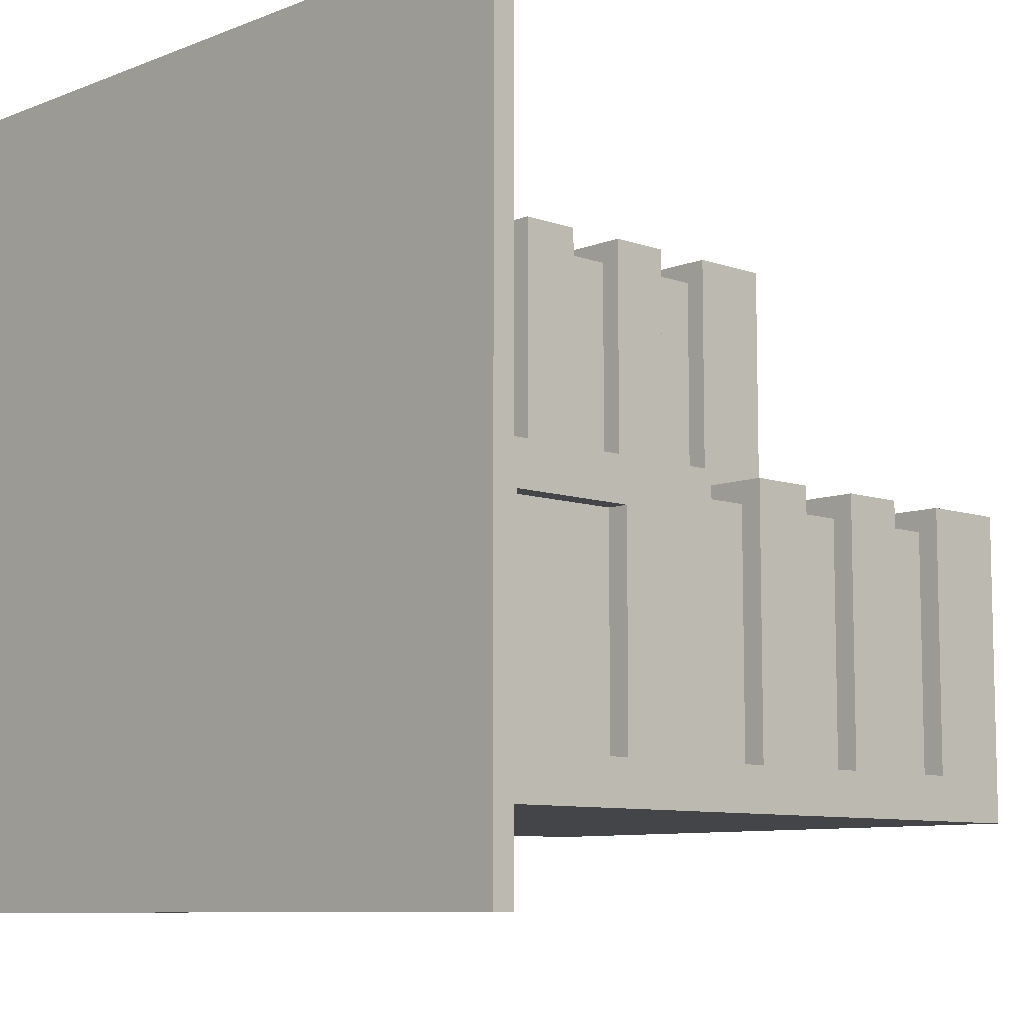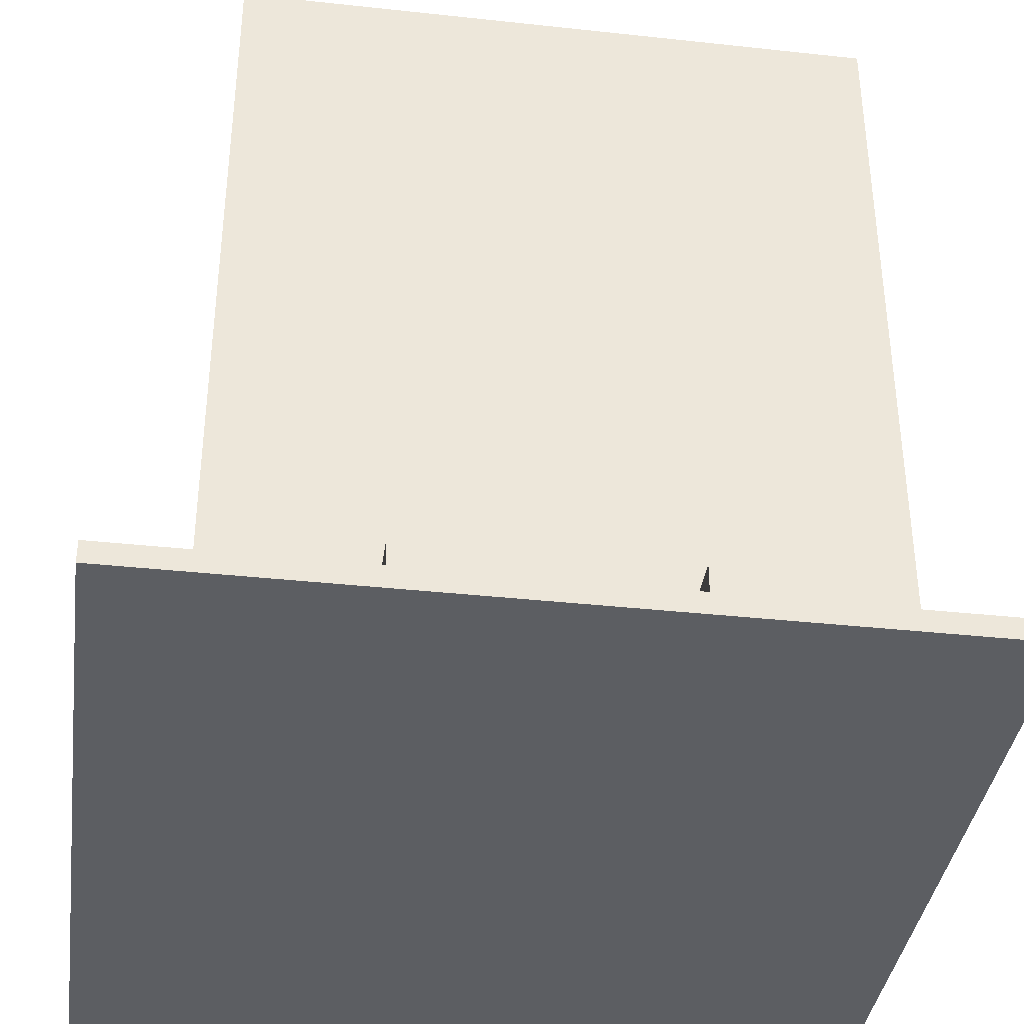
<metadata>
{"format":"obj","ext":"obj","renderer":"f3d","projection":"perspective","resolution":1024,"background":"white","views":[{"elev":-8.7,"azim":46.5,"up":"+Z"},{"elev":-37.8,"azim":172.1,"up":"+Y"}]}
</metadata>
<code>
o
v -1.8 0 1.8
v -1.8 0 -1.8
v -1.8 0.1 1.8
v -1.8 0.1 -1.8
v -1.4 0.1 1.4
v -1.4 0.1 -1.4
v -1.4 3.5 1.4
v -1.4 3.5 -1.4
v -1.1 3.4 1.1
v -1.1 3.4 0.8
v -1.1 3.6 1.1
v -1.1 3.6 0.8
v -1 0.1 -1.4
v -1 0.1 -1.7
v -1 0.3 -1.4
v -1 0.3 -1.7
v -1 3.4 0.8
v -1 3.4 0.7
v -1 3.5 0.8
v -1 3.5 0.7
v -0.8 3.4 0.8
v -0.8 3.4 0.7
v -0.8 3.5 0.8
v -0.8 3.5 0.7
v -0.2 0.3 1.4
v -0.2 0.3 1.3
v -0.2 0.6 1.4
v -0.2 0.6 1.3
v -0.2 0.9 1.4
v -0.2 0.9 1.3
v -0.2 1.2 1.4
v -0.2 1.2 1.3
v -0.2 3.4 1.2
v -0.2 3.4 -0.2
v -0.2 3.5 1.2
v -0.2 3.5 -0.2
v 0.2 0.1 -1.4
v 0.2 0.1 -1.7
v 0.2 0.3 -1.4
v 0.2 0.3 -1.7
v 0.6 3.4 -0.7
v 0.6 3.4 -0.8
v 0.6 3.4 -0.9
v 0.6 3.4 -1
v 0.6 3.5 -0.7
v 0.6 3.5 -0.8
v 0.6 3.5 -0.9
v 0.6 3.5 -1
v 0.7 3.4 -0.6
v 0.7 3.4 -0.7
v 0.7 3.4 -0.8
v 0.7 3.4 -0.9
v 0.7 3.4 -1
v 0.7 3.4 -1.1
v 0.7 3.5 -0.7
v 0.7 3.5 -0.8
v 0.7 3.5 -0.9
v 0.7 3.5 -1
v 0.7 3.6 -0.6
v 0.7 3.6 -1.1
v 1.1 0.1 0
v 1.1 0.1 -0.1
v 1.1 1.1 0
v 1.1 1.1 -0.1
v 1.2 3.4 -0.2
v 1.2 3.4 -1.2
v 1.2 3.5 -0.2
v 1.2 3.5 -1.2
v -1.2 0.3 1.4
v -1.2 0.3 1.3
v -1.2 0.6 1.4
v -1.2 0.6 1.3
v -1.2 0.9 1.4
v -1.2 0.9 1.3
v -1.2 1.2 1.4
v -1.2 1.2 1.3
v -1.2 1.6 1.4
v -1.2 1.6 1.3
v -1.2 1.9 1.4
v -1.2 1.9 1.3
v -1.2 2.2 1.4
v -1.2 2.2 1.3
v -1.2 2.5 1.4
v -1.2 2.5 1.3
v -1.2 2.8 1.4
v -1.2 2.8 1.3
v -1.2 3.1 1.4
v -1.2 3.1 1.3
v -1.2 3.4 1.2
v -1.2 3.4 -1.2
v -1.2 3.5 1.2
v -1.2 3.5 -1.2
v -0.9 3.4 0.8
v -0.9 3.4 0.7
v -0.9 3.5 0.8
v -0.9 3.5 0.7
v -0.7 3.4 0.8
v -0.7 3.4 0.7
v -0.7 3.5 0.8
v -0.7 3.5 0.7
v -0.6 3.4 1.1
v -0.6 3.4 0.8
v -0.6 3.6 1.1
v -0.6 3.6 0.8
v -0.5 0.1 -1.4
v -0.5 0.1 -1.7
v -0.5 0.3 -1.4
v -0.5 0.3 -1.7
v -0.1 0.3 1.2
v -0.1 0.3 0.2
v -0.1 0.6 1.2
v -0.1 0.6 0.2
v -0.1 0.9 1.2
v -0.1 0.9 0.2
v -0.1 1.2 1.2
v -0.1 1.2 0.2
v -0.1 1.6 1.3
v -0.1 1.6 -0.1
v -0.1 1.9 1.3
v -0.1 1.9 -0.1
v -0.1 2.2 1.3
v -0.1 2.2 -0.1
v -0.1 2.5 1.3
v -0.1 2.5 -0.1
v -0.1 2.8 1.3
v -0.1 2.8 -0.1
v -0.1 3.1 1.3
v -0.1 3.1 -0.1
v 0 0.1 1.4
v 0 0.1 0
v 0 0.3 1.2
v 0 0.3 0.2
v 0 0.6 1.2
v 0 0.6 0.2
v 0 0.9 1.2
v 0 0.9 0.2
v 0 1.2 1.2
v 0 1.2 0.2
v 0 1.6 1.4
v 0 1.6 0
v 0 1.9 1.4
v 0 1.9 0
v 0 2.2 1.4
v 0 2.2 0
v 0 2.5 1.4
v 0 2.5 0
v 0 2.8 1.4
v 0 2.8 0
v 0 3.1 1.4
v 0 3.1 0
v 0 3.5 1.4
v 0 3.5 0
v 0.3 0.1 0
v 0.3 0.1 -0.1
v 0.3 1.1 0
v 0.3 1.1 -0.1
v 0.7 0.1 -1.4
v 0.7 0.1 -1.7
v 0.7 0.3 -1.4
v 0.7 0.3 -1.7
v 1 3.4 -0.6
v 1 3.4 -1.1
v 1 3.6 -0.6
v 1 3.6 -1.1
v 1.3 0.5 -0.2
v 1.3 0.5 -1.2
v 1.3 1.1 -0.2
v 1.3 1.1 -1.2
v 1.3 1.6 -0.1
v 1.3 1.6 -1.2
v 1.3 1.9 -0.1
v 1.3 1.9 -1.2
v 1.3 2.2 -0.1
v 1.3 2.2 -1.2
v 1.3 2.5 -0.1
v 1.3 2.5 -1.2
v 1.3 2.8 -0.1
v 1.3 2.8 -1.2
v 1.3 3.1 -0.1
v 1.3 3.1 -1.2
v 1.4 0.1 0
v 1.4 0.1 -1.4
v 1.4 0.5 -0.2
v 1.4 0.5 -1.2
v 1.4 1.1 -0.2
v 1.4 1.1 -1.2
v 1.4 1.6 0
v 1.4 1.6 -1.2
v 1.4 1.9 0
v 1.4 1.9 -1.2
v 1.4 2.2 0
v 1.4 2.2 -1.2
v 1.4 2.5 0
v 1.4 2.5 -1.2
v 1.4 2.8 0
v 1.4 2.8 -1.2
v 1.4 3.1 0
v 1.4 3.1 -1.2
v 1.4 3.5 0
v 1.4 3.5 -1.4
v 1.8 0 1.8
v 1.8 0 -1.8
v 1.8 0.1 1.8
v 1.8 0.1 -1.8
v -1.8 0 1.8
v -1.8 0.1 1.8
v 1.8 0 1.8
v 1.8 0.1 1.8
v -1.4 0.1 1.4
v -1.4 3.5 1.4
v -1.2 0.3 1.4
v -1.2 0.6 1.4
v -1.2 0.9 1.4
v -1.2 1.2 1.4
v -1.2 1.6 1.4
v -1.2 1.9 1.4
v -1.2 2.2 1.4
v -1.2 2.5 1.4
v -1.2 2.8 1.4
v -1.2 3.1 1.4
v -0.2 0.3 1.4
v -0.2 0.6 1.4
v -0.2 0.9 1.4
v -0.2 1.2 1.4
v 0 0.1 1.4
v 0 1.6 1.4
v 0 1.9 1.4
v 0 2.2 1.4
v 0 2.5 1.4
v 0 2.8 1.4
v 0 3.1 1.4
v 0 3.5 1.4
v -1.2 0.3 1.3
v -1.2 0.6 1.3
v -1.2 0.9 1.3
v -1.2 1.2 1.3
v -1.2 1.6 1.3
v -1.2 1.9 1.3
v -1.2 2.2 1.3
v -1.2 2.5 1.3
v -1.2 2.8 1.3
v -1.2 3.1 1.3
v -0.2 0.3 1.3
v -0.2 0.6 1.3
v -0.2 0.9 1.3
v -0.2 1.2 1.3
v -0.1 1.6 1.3
v -0.1 1.9 1.3
v -0.1 2.2 1.3
v -0.1 2.5 1.3
v -0.1 2.8 1.3
v -0.1 3.1 1.3
v -1.1 3.4 1.1
v -1.1 3.6 1.1
v -0.6 3.4 1.1
v -0.6 3.6 1.1
v -0.1 0.3 0.2
v -0.1 0.6 0.2
v -0.1 0.9 0.2
v -0.1 1.2 0.2
v 0 0.3 0.2
v 0 0.6 0.2
v 0 0.9 0.2
v 0 1.2 0.2
v 0 0.1 0
v 0 1.6 0
v 0 1.9 0
v 0 2.2 0
v 0 2.5 0
v 0 2.8 0
v 0 3.1 0
v 0 3.5 0
v 0.3 0.1 0
v 0.3 1.1 0
v 1.1 0.1 0
v 1.1 1.1 0
v 1.4 0.1 0
v 1.4 1.6 0
v 1.4 1.9 0
v 1.4 2.2 0
v 1.4 2.5 0
v 1.4 2.8 0
v 1.4 3.1 0
v 1.4 3.5 0
v -0.1 1.6 -0.1
v -0.1 1.9 -0.1
v -0.1 2.2 -0.1
v -0.1 2.5 -0.1
v -0.1 2.8 -0.1
v -0.1 3.1 -0.1
v 0.3 0.1 -0.1
v 0.3 1.1 -0.1
v 1.1 0.1 -0.1
v 1.1 1.1 -0.1
v 1.3 1.6 -0.1
v 1.3 1.9 -0.1
v 1.3 2.2 -0.1
v 1.3 2.5 -0.1
v 1.3 2.8 -0.1
v 1.3 3.1 -0.1
v 0.7 3.4 -0.6
v 0.7 3.6 -0.6
v 1 3.4 -0.6
v 1 3.6 -0.6
v 0.6 3.4 -0.7
v 0.6 3.5 -0.7
v 0.7 3.4 -0.7
v 0.7 3.5 -0.7
v 0.6 3.4 -0.9
v 0.6 3.5 -0.9
v 0.7 3.4 -0.9
v 0.7 3.5 -0.9
v -1.2 3.4 -1.2
v -1.2 3.5 -1.2
v 1.2 3.4 -1.2
v 1.2 3.5 -1.2
v 1.3 0.5 -1.2
v 1.3 1.1 -1.2
v 1.3 1.6 -1.2
v 1.3 1.9 -1.2
v 1.3 2.2 -1.2
v 1.3 2.5 -1.2
v 1.3 2.8 -1.2
v 1.3 3.1 -1.2
v 1.4 0.5 -1.2
v 1.4 1.1 -1.2
v 1.4 1.6 -1.2
v 1.4 1.9 -1.2
v 1.4 2.2 -1.2
v 1.4 2.5 -1.2
v 1.4 2.8 -1.2
v 1.4 3.1 -1.2
v -1.2 3.4 1.2
v -1.2 3.5 1.2
v -0.2 3.4 1.2
v -0.2 3.5 1.2
v -0.1 0.3 1.2
v -0.1 0.6 1.2
v -0.1 0.9 1.2
v -0.1 1.2 1.2
v 0 0.3 1.2
v 0 0.6 1.2
v 0 0.9 1.2
v 0 1.2 1.2
v -1.1 3.4 0.8
v -1.1 3.6 0.8
v -1 3.4 0.8
v -1 3.5 0.8
v -0.9 3.4 0.8
v -0.9 3.5 0.8
v -0.8 3.4 0.8
v -0.8 3.5 0.8
v -0.7 3.4 0.8
v -0.7 3.5 0.8
v -0.6 3.4 0.8
v -0.6 3.6 0.8
v -1 3.4 0.7
v -1 3.5 0.7
v -0.9 3.4 0.7
v -0.9 3.5 0.7
v -0.8 3.4 0.7
v -0.8 3.5 0.7
v -0.7 3.4 0.7
v -0.7 3.5 0.7
v -0.2 3.4 -0.2
v -0.2 3.5 -0.2
v 1.2 3.4 -0.2
v 1.2 3.5 -0.2
v 1.3 0.5 -0.2
v 1.3 1.1 -0.2
v 1.4 0.5 -0.2
v 1.4 1.1 -0.2
v 0.6 3.4 -0.8
v 0.6 3.5 -0.8
v 0.7 3.4 -0.8
v 0.7 3.5 -0.8
v 0.6 3.4 -1
v 0.6 3.5 -1
v 0.7 3.4 -1
v 0.7 3.5 -1
v 0.7 3.4 -1.1
v 0.7 3.6 -1.1
v 1 3.4 -1.1
v 1 3.6 -1.1
v -1.4 0.1 -1.4
v -1.4 3.5 -1.4
v -1 0.1 -1.4
v -1 0.3 -1.4
v -0.5 0.1 -1.4
v -0.5 0.3 -1.4
v 0.2 0.1 -1.4
v 0.2 0.3 -1.4
v 0.7 0.1 -1.4
v 0.7 0.3 -1.4
v 1.4 0.1 -1.4
v 1.4 3.5 -1.4
v -1 0.1 -1.7
v -1 0.3 -1.7
v -0.5 0.1 -1.7
v -0.5 0.3 -1.7
v 0.2 0.1 -1.7
v 0.2 0.3 -1.7
v 0.7 0.1 -1.7
v 0.7 0.3 -1.7
v -1.8 0 -1.8
v -1.8 0.1 -1.8
v 1.8 0 -1.8
v 1.8 0.1 -1.8
v -1.8 0 1.8
v 1.8 0 1.8
v -1.8 0 -1.8
v 1.8 0 -1.8
v -1.2 0.6 1.4
v -0.2 0.6 1.4
v -1.2 0.6 1.3
v -0.2 0.6 1.3
v -0.1 0.6 1.2
v 0 0.6 1.2
v -0.1 0.6 0.2
v 0 0.6 0.2
v 0.3 1.1 0
v 1.1 1.1 0
v 0.3 1.1 -0.1
v 1.1 1.1 -0.1
v 1.3 1.1 -0.2
v 1.4 1.1 -0.2
v 1.3 1.1 -1.2
v 1.4 1.1 -1.2
v -1.2 1.2 1.4
v -0.2 1.2 1.4
v -1.2 1.2 1.3
v -0.2 1.2 1.3
v -0.1 1.2 1.2
v 0 1.2 1.2
v -0.1 1.2 0.2
v 0 1.2 0.2
v -1.2 1.9 1.4
v 0 1.9 1.4
v -1.2 1.9 1.3
v -0.1 1.9 1.3
v 0 1.9 0
v 1.4 1.9 0
v -0.1 1.9 -0.1
v 1.3 1.9 -0.1
v 1.3 1.9 -1.2
v 1.4 1.9 -1.2
v -1.2 2.5 1.4
v 0 2.5 1.4
v -1.2 2.5 1.3
v -0.1 2.5 1.3
v 0 2.5 0
v 1.4 2.5 0
v -0.1 2.5 -0.1
v 1.3 2.5 -0.1
v 1.3 2.5 -1.2
v 1.4 2.5 -1.2
v -1.2 3.1 1.4
v 0 3.1 1.4
v -1.2 3.1 1.3
v -0.1 3.1 1.3
v 0 3.1 0
v 1.4 3.1 0
v -0.1 3.1 -0.1
v 1.3 3.1 -0.1
v 1.3 3.1 -1.2
v 1.4 3.1 -1.2
v -1.8 0.1 1.8
v 1.8 0.1 1.8
v -1.4 0.1 1.4
v 0 0.1 1.4
v 0 0.1 0
v 0.3 0.1 0
v 1.1 0.1 0
v 1.4 0.1 0
v 0.3 0.1 -0.1
v 1.1 0.1 -0.1
v -1.4 0.1 -1.4
v -1 0.1 -1.4
v -0.5 0.1 -1.4
v 0.2 0.1 -1.4
v 0.7 0.1 -1.4
v 1.4 0.1 -1.4
v -1 0.1 -1.7
v -0.5 0.1 -1.7
v 0.2 0.1 -1.7
v 0.7 0.1 -1.7
v -1.8 0.1 -1.8
v 1.8 0.1 -1.8
v -1.2 0.3 1.4
v -0.2 0.3 1.4
v -1.2 0.3 1.3
v -0.2 0.3 1.3
v -0.1 0.3 1.2
v 0 0.3 1.2
v -0.1 0.3 0.2
v 0 0.3 0.2
v -1 0.3 -1.4
v -0.5 0.3 -1.4
v 0.2 0.3 -1.4
v 0.7 0.3 -1.4
v -1 0.3 -1.7
v -0.5 0.3 -1.7
v 0.2 0.3 -1.7
v 0.7 0.3 -1.7
v 1.3 0.5 -0.2
v 1.4 0.5 -0.2
v 1.3 0.5 -1.2
v 1.4 0.5 -1.2
v -1.2 0.9 1.4
v -0.2 0.9 1.4
v -1.2 0.9 1.3
v -0.2 0.9 1.3
v -0.1 0.9 1.2
v 0 0.9 1.2
v -0.1 0.9 0.2
v 0 0.9 0.2
v -1.2 1.6 1.4
v 0 1.6 1.4
v -1.2 1.6 1.3
v -0.1 1.6 1.3
v 0 1.6 0
v 1.4 1.6 0
v -0.1 1.6 -0.1
v 1.3 1.6 -0.1
v 1.3 1.6 -1.2
v 1.4 1.6 -1.2
v -1.2 2.2 1.4
v 0 2.2 1.4
v -1.2 2.2 1.3
v -0.1 2.2 1.3
v 0 2.2 0
v 1.4 2.2 0
v -0.1 2.2 -0.1
v 1.3 2.2 -0.1
v 1.3 2.2 -1.2
v 1.4 2.2 -1.2
v -1.2 2.8 1.4
v 0 2.8 1.4
v -1.2 2.8 1.3
v -0.1 2.8 1.3
v 0 2.8 0
v 1.4 2.8 0
v -0.1 2.8 -0.1
v 1.3 2.8 -0.1
v 1.3 2.8 -1.2
v 1.4 2.8 -1.2
v -1.2 3.4 1.2
v -0.2 3.4 1.2
v -1.1 3.4 1.1
v -0.6 3.4 1.1
v -1.1 3.4 0.8
v -1 3.4 0.8
v -0.9 3.4 0.8
v -0.8 3.4 0.8
v -0.7 3.4 0.8
v -0.6 3.4 0.8
v -1 3.4 0.7
v -0.9 3.4 0.7
v -0.8 3.4 0.7
v -0.7 3.4 0.7
v -0.2 3.4 -0.2
v 1.2 3.4 -0.2
v 0.7 3.4 -0.6
v 1 3.4 -0.6
v 0.6 3.4 -0.7
v 0.7 3.4 -0.7
v 0.6 3.4 -0.8
v 0.7 3.4 -0.8
v 0.6 3.4 -0.9
v 0.7 3.4 -0.9
v 0.6 3.4 -1
v 0.7 3.4 -1
v 0.7 3.4 -1.1
v 1 3.4 -1.1
v -1.2 3.4 -1.2
v 1.2 3.4 -1.2
v -1.4 3.5 1.4
v 0 3.5 1.4
v -1.2 3.5 1.2
v -0.2 3.5 1.2
v -1 3.5 0.8
v -0.9 3.5 0.8
v -0.8 3.5 0.8
v -0.7 3.5 0.8
v -1 3.5 0.7
v -0.9 3.5 0.7
v -0.8 3.5 0.7
v -0.7 3.5 0.7
v 0 3.5 0
v 1.4 3.5 0
v -0.2 3.5 -0.2
v 1.2 3.5 -0.2
v 0.6 3.5 -0.7
v 0.7 3.5 -0.7
v 0.6 3.5 -0.8
v 0.7 3.5 -0.8
v 0.6 3.5 -0.9
v 0.7 3.5 -0.9
v 0.6 3.5 -1
v 0.7 3.5 -1
v -1.2 3.5 -1.2
v 1.2 3.5 -1.2
v -1.4 3.5 -1.4
v 1.4 3.5 -1.4
v -1.1 3.6 1.1
v -0.6 3.6 1.1
v -1.1 3.6 0.8
v -0.6 3.6 0.8
v 0.7 3.6 -0.6
v 1 3.6 -0.6
v 0.7 3.6 -1.1
v 1 3.6 -1.1
f 3 2 1
f 4 2 3
f 7 6 5
f 8 6 7
f 11 10 9
f 12 10 11
f 15 14 13
f 16 14 15
f 19 18 17
f 20 18 19
f 23 22 21
f 24 22 23
f 27 26 25
f 28 26 27
f 31 30 29
f 32 30 31
f 35 34 33
f 36 34 35
f 39 38 37
f 40 38 39
f 45 42 41
f 46 42 45
f 47 44 43
f 48 44 47
f 55 50 49
f 56 52 51
f 57 52 56
f 58 54 53
f 59 57 56
f 59 58 57
f 59 55 49
f 59 56 55
f 60 54 58
f 60 58 59
f 63 62 61
f 64 62 63
f 67 66 65
f 68 66 67
f 69 70 71
f 71 70 72
f 73 74 75
f 75 74 76
f 77 78 79
f 79 78 80
f 81 82 83
f 83 82 84
f 85 86 87
f 87 86 88
f 89 90 91
f 91 90 92
f 93 94 95
f 95 94 96
f 97 98 99
f 99 98 100
f 101 102 103
f 103 102 104
f 105 106 107
f 107 106 108
f 109 110 111
f 111 110 112
f 113 114 115
f 115 114 116
f 117 118 119
f 119 118 120
f 121 122 123
f 123 122 124
f 125 126 127
f 127 126 128
f 129 130 131
f 131 130 132
f 129 131 133
f 132 130 134
f 129 133 135
f 133 134 135
f 134 130 136
f 135 134 136
f 129 135 137
f 136 130 138
f 129 137 139
f 137 138 139
f 138 130 140
f 139 138 140
f 141 142 143
f 143 142 144
f 145 146 147
f 147 146 148
f 149 150 151
f 151 150 152
f 153 154 155
f 155 154 156
f 157 158 159
f 159 158 160
f 161 162 163
f 163 162 164
f 165 166 167
f 167 166 168
f 169 170 171
f 171 170 172
f 173 174 175
f 175 174 176
f 177 178 179
f 179 178 180
f 181 182 183
f 183 182 184
f 181 183 185
f 184 182 186
f 181 185 187
f 185 186 187
f 186 182 188
f 187 186 188
f 188 182 190
f 189 190 191
f 190 182 192
f 191 190 192
f 192 182 194
f 193 194 195
f 194 182 196
f 195 194 196
f 196 182 198
f 197 198 199
f 198 182 200
f 199 198 200
f 201 202 203
f 203 202 204
f 207 206 205
f 208 206 207
f 211 210 209
f 212 210 211
f 213 210 212
f 214 210 213
f 215 210 214
f 216 210 215
f 217 210 216
f 218 210 217
f 219 210 218
f 220 210 219
f 221 211 209
f 222 213 212
f 223 213 222
f 224 215 214
f 225 221 209
f 225 224 223
f 225 223 222
f 225 222 221
f 226 215 224
f 226 224 225
f 227 217 216
f 228 217 227
f 229 219 218
f 230 219 229
f 231 210 220
f 232 210 231
f 243 234 233
f 244 234 243
f 245 236 235
f 246 236 245
f 247 238 237
f 248 238 247
f 249 240 239
f 250 240 249
f 251 242 241
f 252 242 251
f 255 254 253
f 256 254 255
f 261 258 257
f 262 258 261
f 263 260 259
f 264 260 263
f 273 266 265
f 274 266 273
f 276 266 274
f 277 276 275
f 278 266 276
f 278 276 277
f 279 268 267
f 280 268 279
f 281 270 269
f 282 270 281
f 283 272 271
f 284 272 283
f 293 292 291
f 294 292 293
f 295 286 285
f 296 286 295
f 297 288 287
f 298 288 297
f 299 290 289
f 300 290 299
f 303 302 301
f 304 302 303
f 307 306 305
f 308 306 307
f 311 310 309
f 312 310 311
f 315 314 313
f 316 314 315
f 325 318 317
f 326 318 325
f 327 320 319
f 328 320 327
f 329 322 321
f 330 322 329
f 331 324 323
f 332 324 331
f 333 334 335
f 335 334 336
f 337 338 341
f 341 338 342
f 339 340 343
f 343 340 344
f 345 346 347
f 347 346 348
f 348 346 350
f 349 350 351
f 350 346 352
f 351 350 352
f 352 346 354
f 353 354 355
f 354 346 356
f 355 354 356
f 357 358 359
f 359 358 360
f 361 362 363
f 363 362 364
f 365 366 367
f 367 366 368
f 369 370 371
f 371 370 372
f 373 374 375
f 375 374 376
f 377 378 379
f 379 378 380
f 381 382 383
f 383 382 384
f 385 386 387
f 387 386 388
f 388 386 390
f 389 390 391
f 390 386 392
f 391 390 392
f 392 386 394
f 393 394 395
f 394 386 396
f 395 394 396
f 397 398 399
f 399 398 400
f 401 402 403
f 403 402 404
f 405 406 407
f 407 406 408
f 411 410 409
f 412 410 411
f 415 414 413
f 416 414 415
f 419 418 417
f 420 418 419
f 423 422 421
f 424 422 423
f 427 426 425
f 428 426 427
f 431 430 429
f 432 430 431
f 435 434 433
f 436 434 435
f 439 438 437
f 440 438 439
f 441 438 440
f 443 441 440
f 443 442 441
f 444 442 443
f 445 442 444
f 446 442 445
f 449 448 447
f 450 448 449
f 451 448 450
f 453 451 450
f 453 452 451
f 454 452 453
f 455 452 454
f 456 452 455
f 459 458 457
f 460 458 459
f 461 458 460
f 463 461 460
f 463 462 461
f 464 462 463
f 465 462 464
f 466 462 465
f 467 468 469
f 469 468 470
f 470 468 471
f 471 468 472
f 472 468 473
f 473 468 474
f 472 473 475
f 475 473 476
f 467 469 477
f 474 468 482
f 477 478 483
f 479 480 484
f 484 480 485
f 481 482 486
f 477 483 487
f 485 486 487
f 484 485 487
f 467 477 487
f 483 484 487
f 486 482 488
f 487 486 488
f 482 468 488
f 489 490 491
f 491 490 492
f 493 494 495
f 495 494 496
f 497 498 501
f 501 498 502
f 499 500 503
f 503 500 504
f 505 506 507
f 507 506 508
f 509 510 511
f 511 510 512
f 513 514 515
f 515 514 516
f 517 518 519
f 519 518 520
f 520 518 521
f 520 521 523
f 521 522 523
f 523 522 524
f 524 522 525
f 525 522 526
f 527 528 529
f 529 528 530
f 530 528 531
f 530 531 533
f 531 532 533
f 533 532 534
f 534 532 535
f 535 532 536
f 537 538 539
f 539 538 540
f 540 538 541
f 540 541 543
f 541 542 543
f 543 542 544
f 544 542 545
f 545 542 546
f 547 548 549
f 549 548 550
f 547 549 551
f 550 548 556
f 551 552 557
f 553 554 558
f 558 554 559
f 555 556 560
f 558 559 561
f 559 560 561
f 560 556 561
f 556 548 561
f 557 558 561
f 561 562 563
f 563 562 564
f 561 563 565
f 565 563 566
f 561 565 567
f 561 567 569
f 567 568 569
f 569 568 570
f 561 569 571
f 571 572 573
f 564 562 574
f 551 557 575
f 573 574 575
f 547 551 575
f 557 561 575
f 561 571 575
f 571 573 575
f 574 562 576
f 575 574 576
f 577 578 579
f 579 578 580
f 581 582 585
f 585 582 586
f 583 584 587
f 587 584 588
f 580 578 589
f 580 589 591
f 589 590 591
f 591 590 592
f 593 594 595
f 595 594 596
f 597 598 599
f 599 598 600
f 577 579 601
f 592 590 602
f 577 601 603
f 601 602 603
f 602 590 604
f 603 602 604
f 605 606 607
f 607 606 608
f 609 610 611
f 611 610 612

</code>
